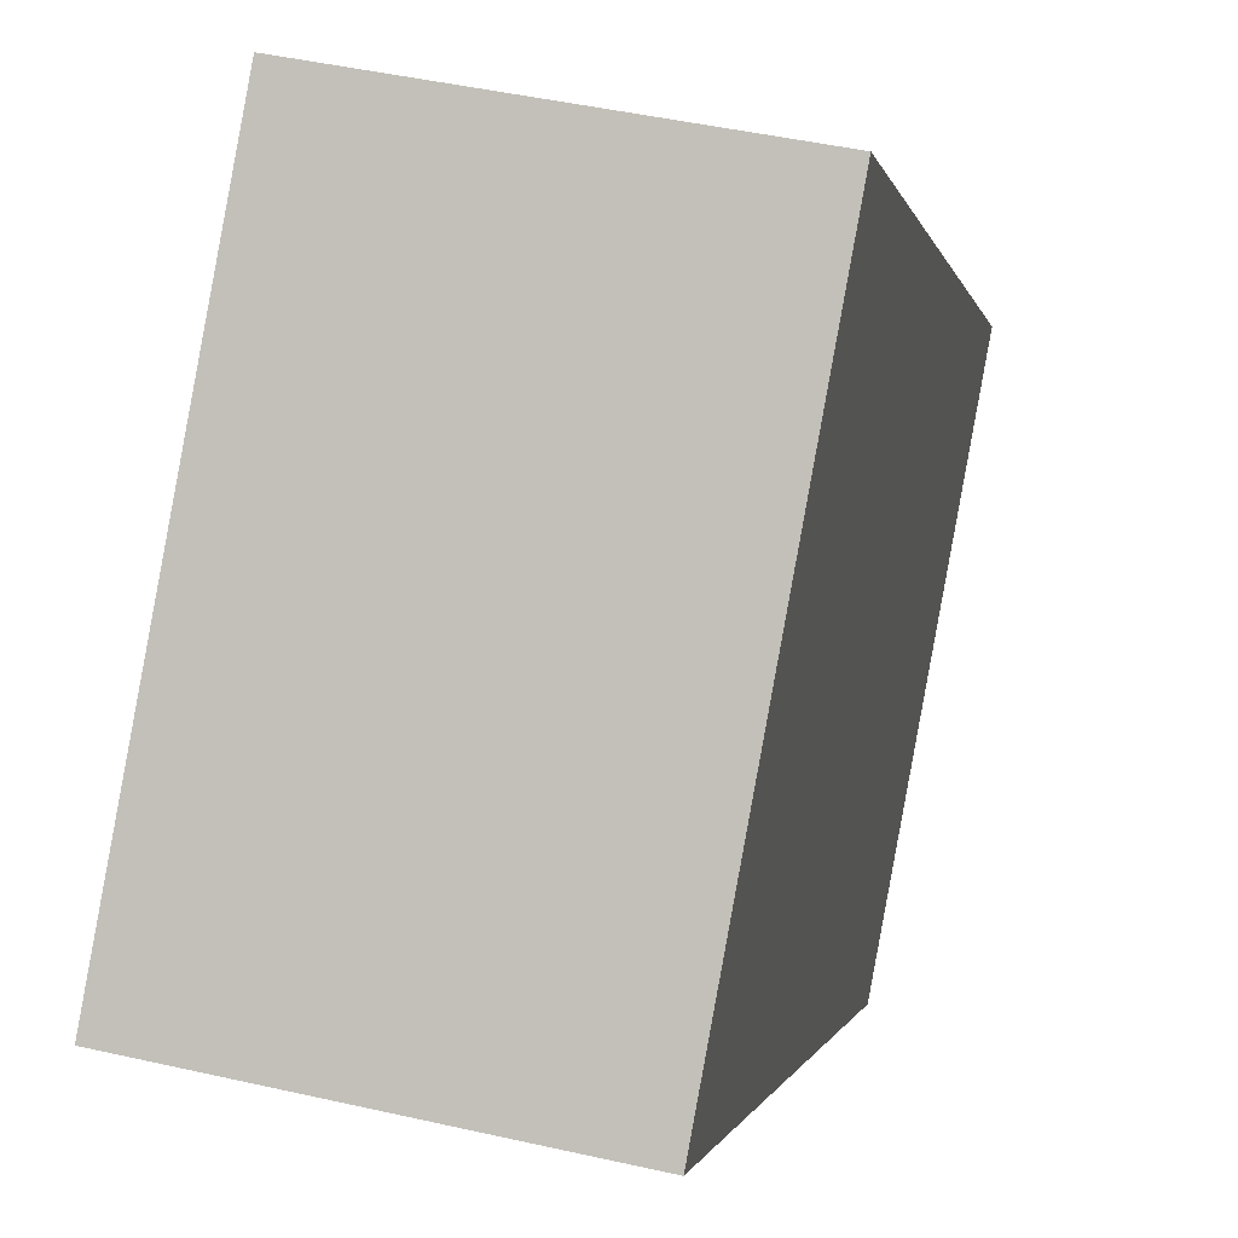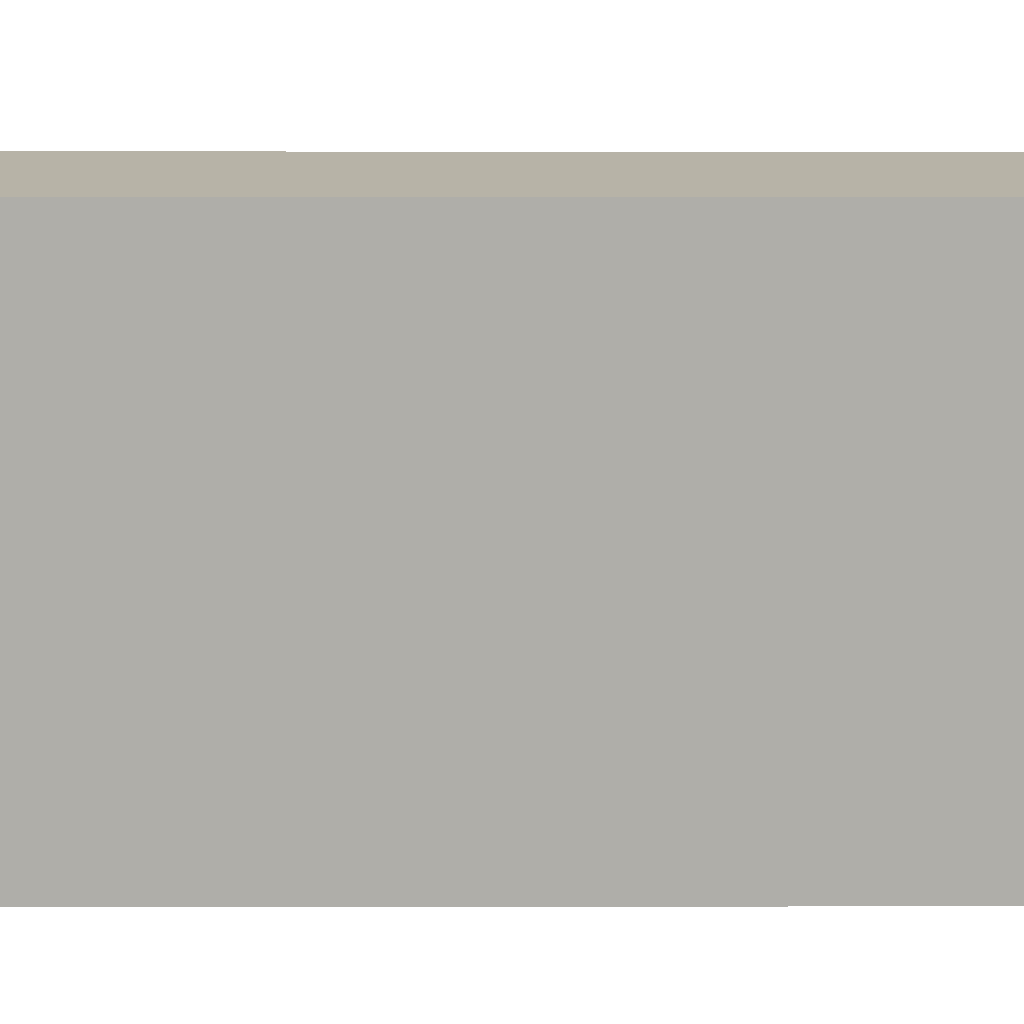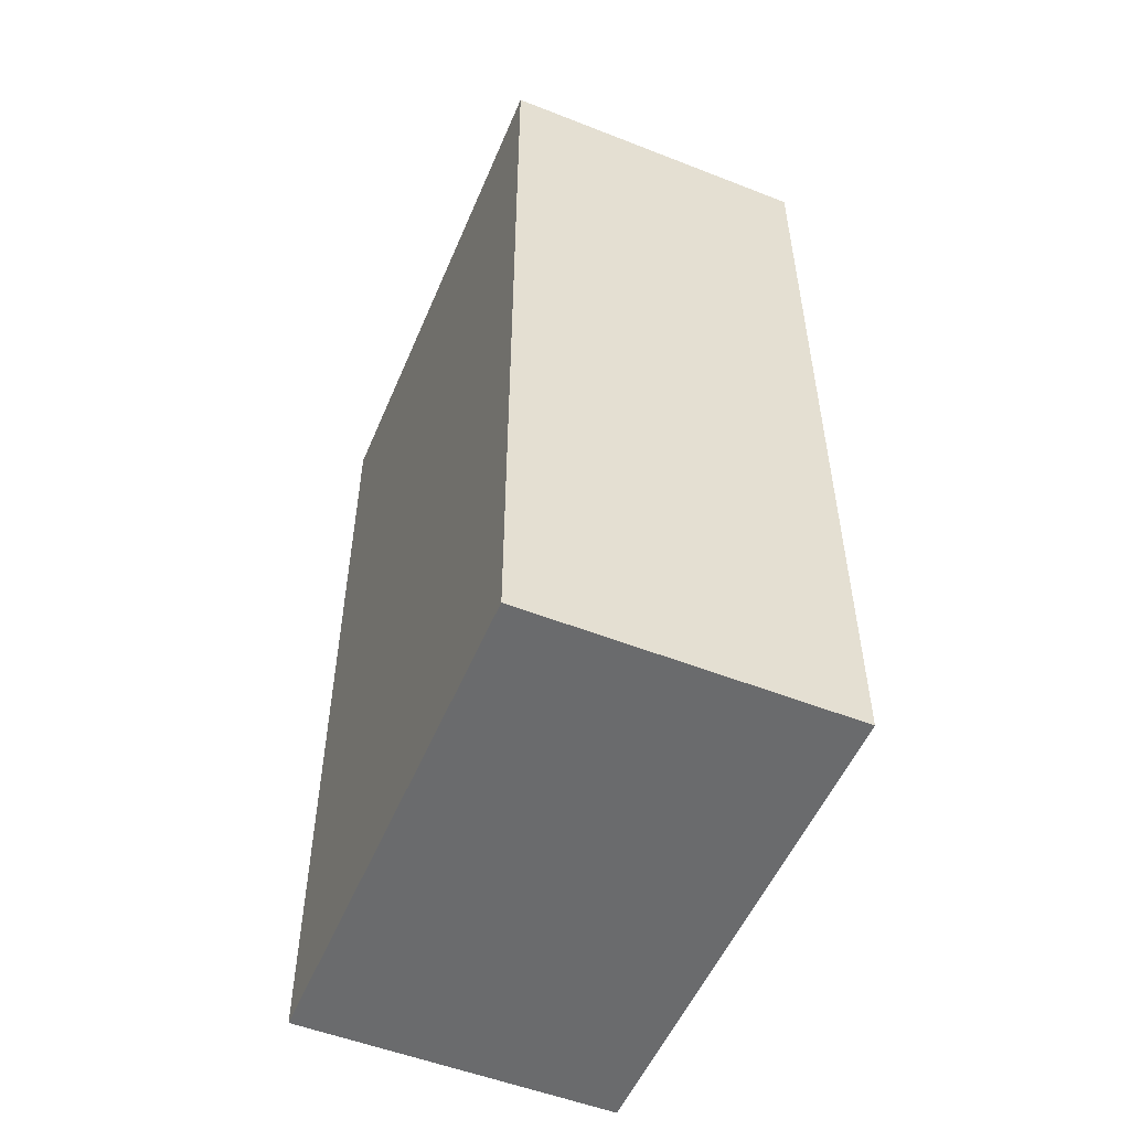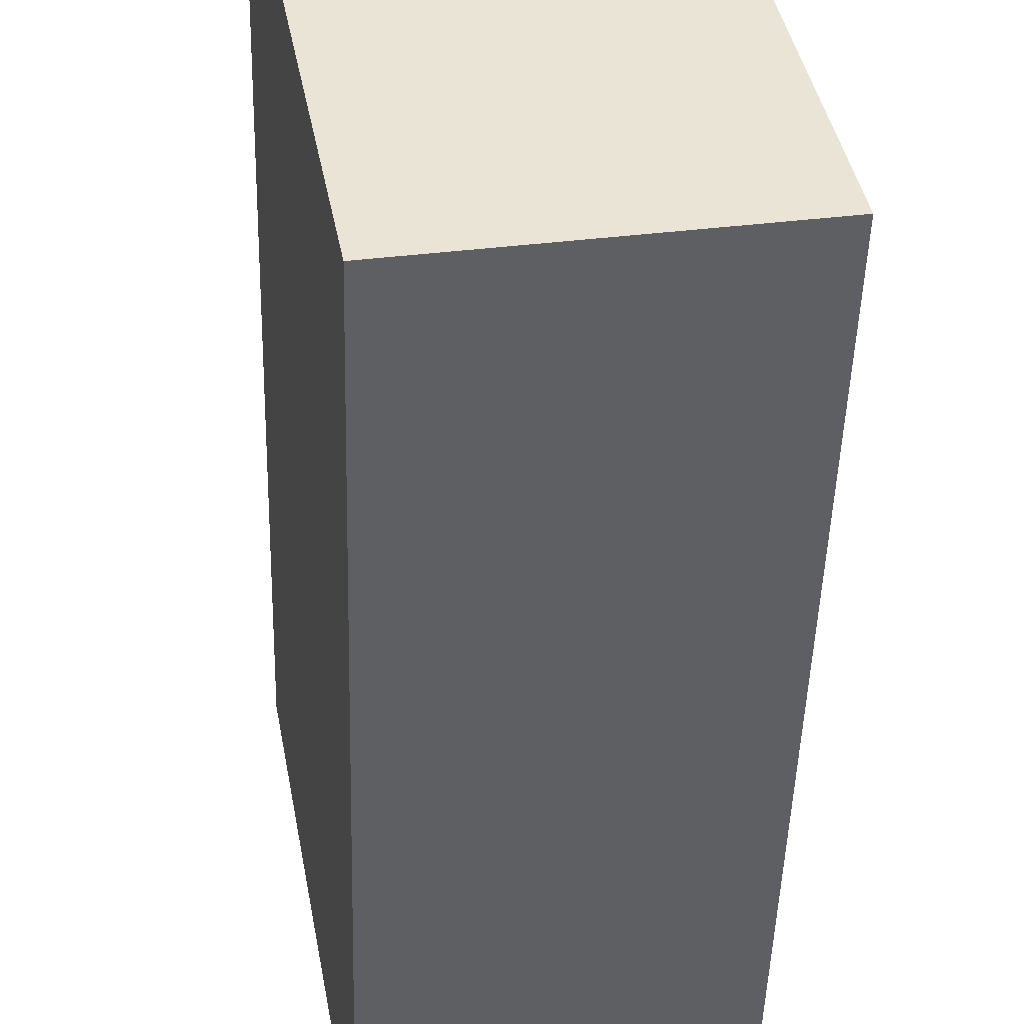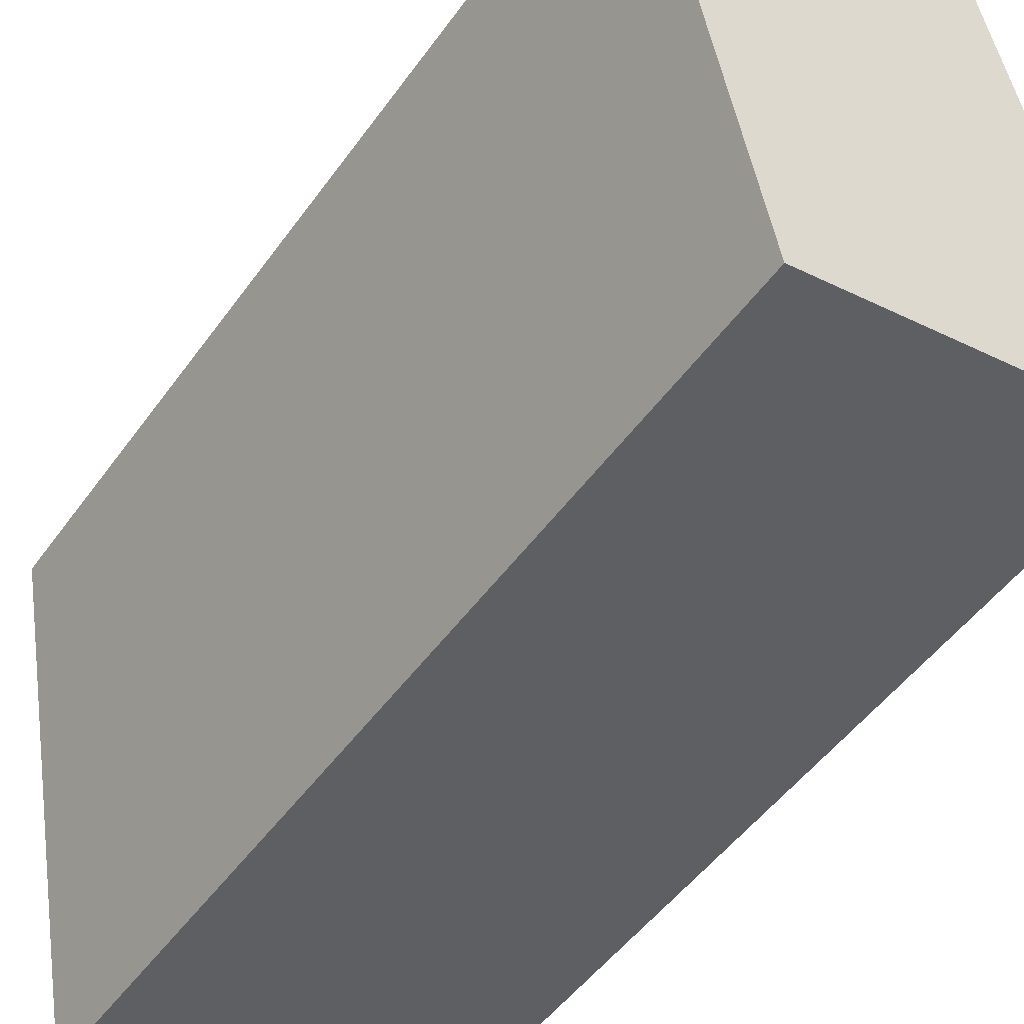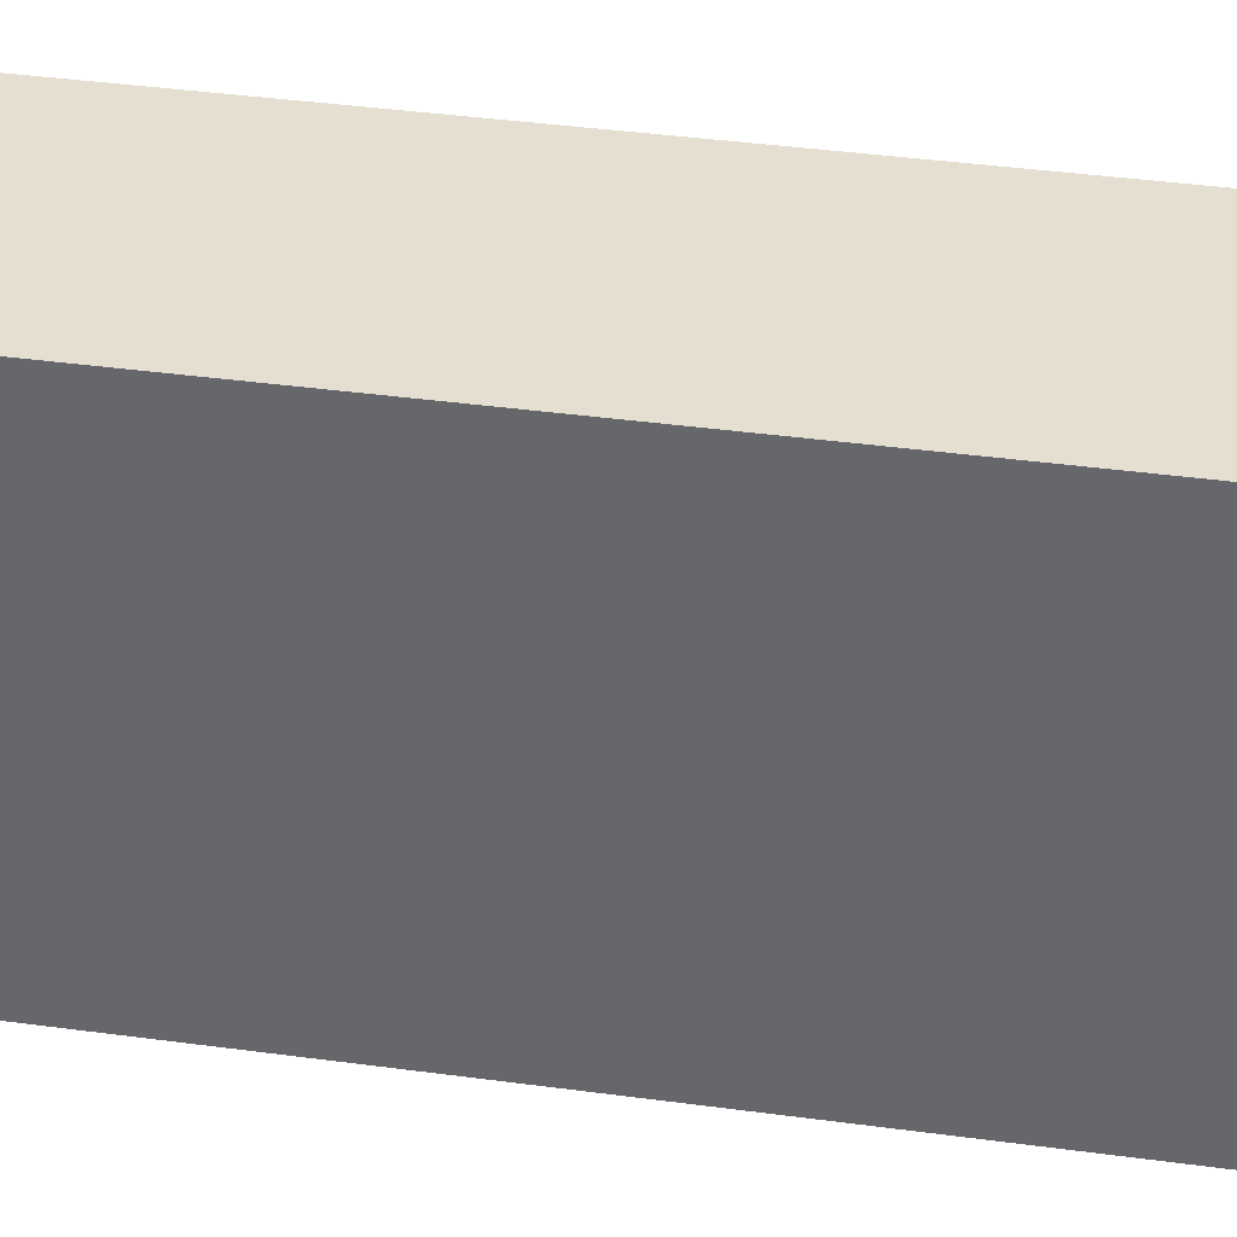
<metadata>
{"format":"obj","ext":"obj","renderer":"f3d","projection":"perspective","resolution":1024,"background":"white","views":[{"elev":-0.8,"azim":9.9,"up":"+Z"},{"elev":2.1,"azim":89.6,"up":"+Z"},{"elev":-53.2,"azim":167.8,"up":"+Y"},{"elev":-48.0,"azim":178.4,"up":"+Z"},{"elev":-49.6,"azim":145.8,"up":"+Z"},{"elev":47.4,"azim":-81.7,"up":"+Z"}]}
</metadata>
<code>
v  0 13.95 8.539e-16
v  6.358 13.95 6.964
v  4.902 13.95 -0.914
v  1.464 13.95 7.877
v  4.902 5.597e-17 -0.914
v  0 0 0
v  1.464 -4.823e-16 7.877
v  6.358 -4.264e-16 6.964
g defaultobject
f 1 2 3
f 2 1 4
f 5 1 3
f 1 5 6
f 6 4 1
f 4 6 7
f 7 2 4
f 2 7 8
f 8 3 2
f 3 8 5
f 8 6 5
f 6 8 7

</code>
